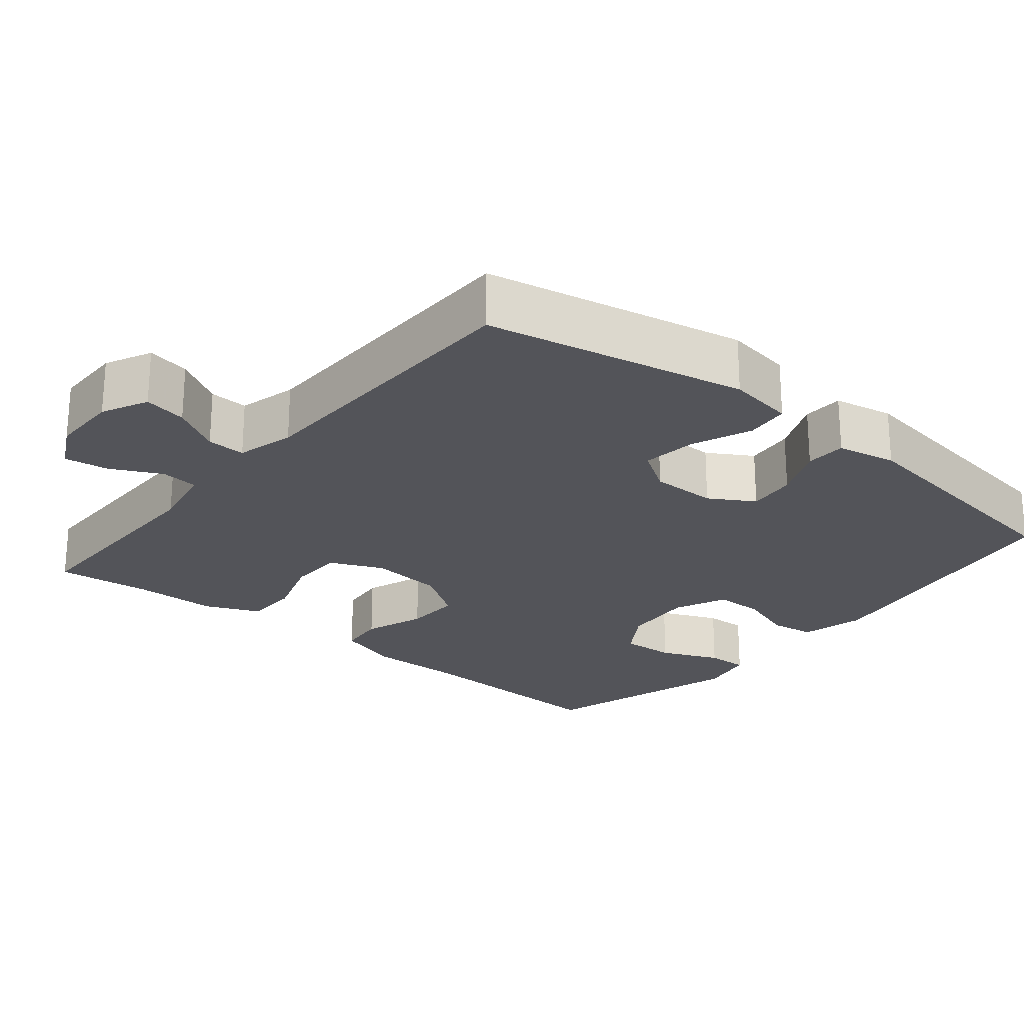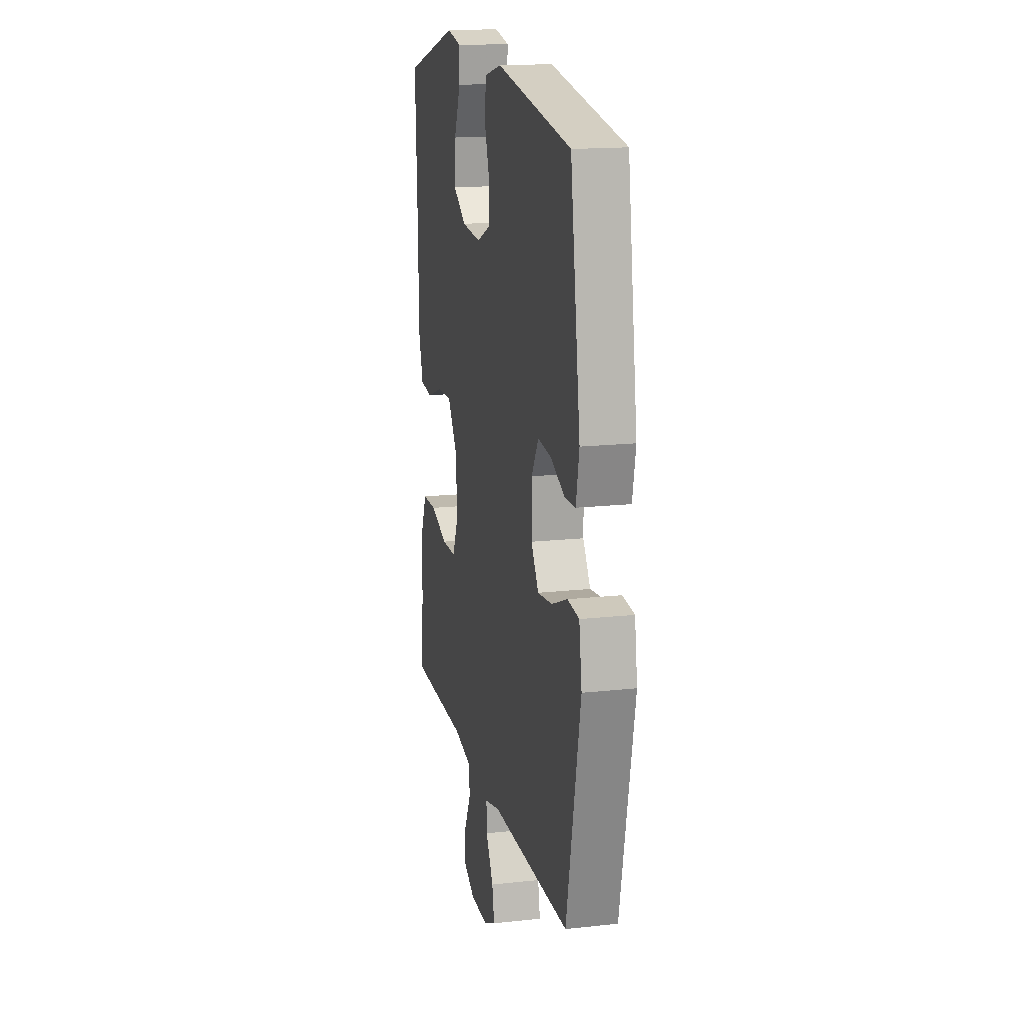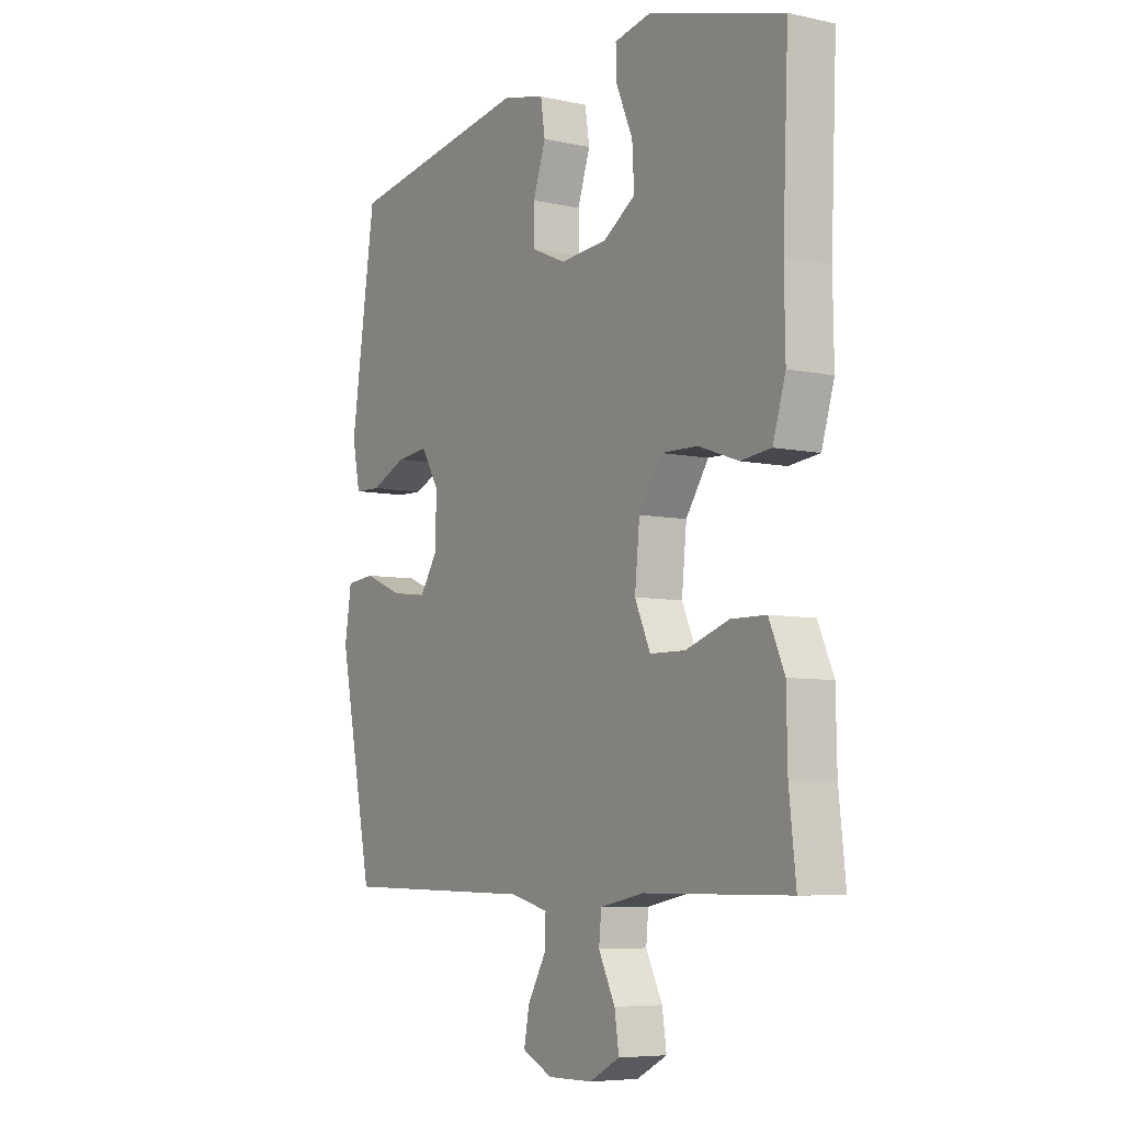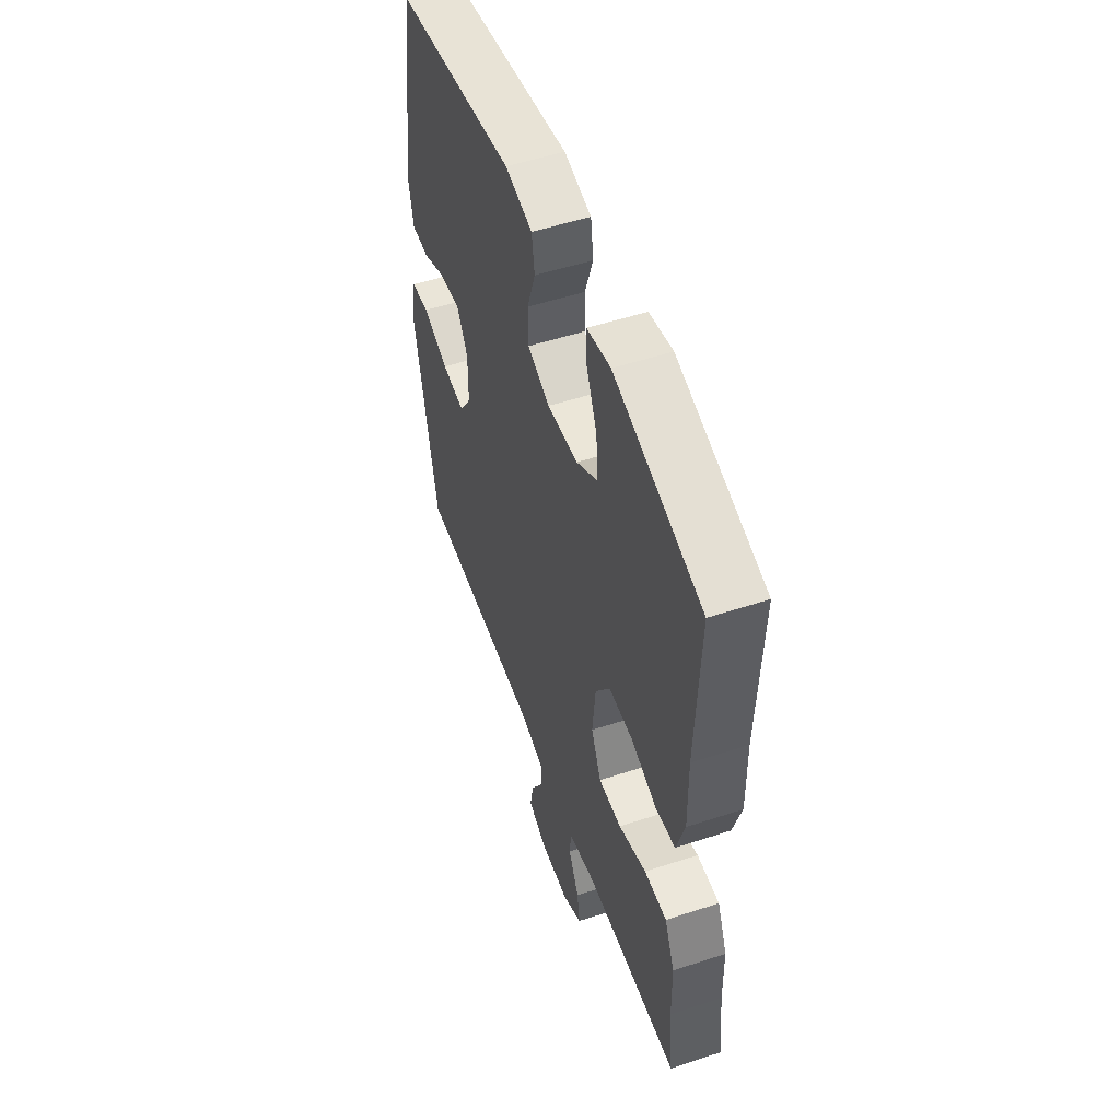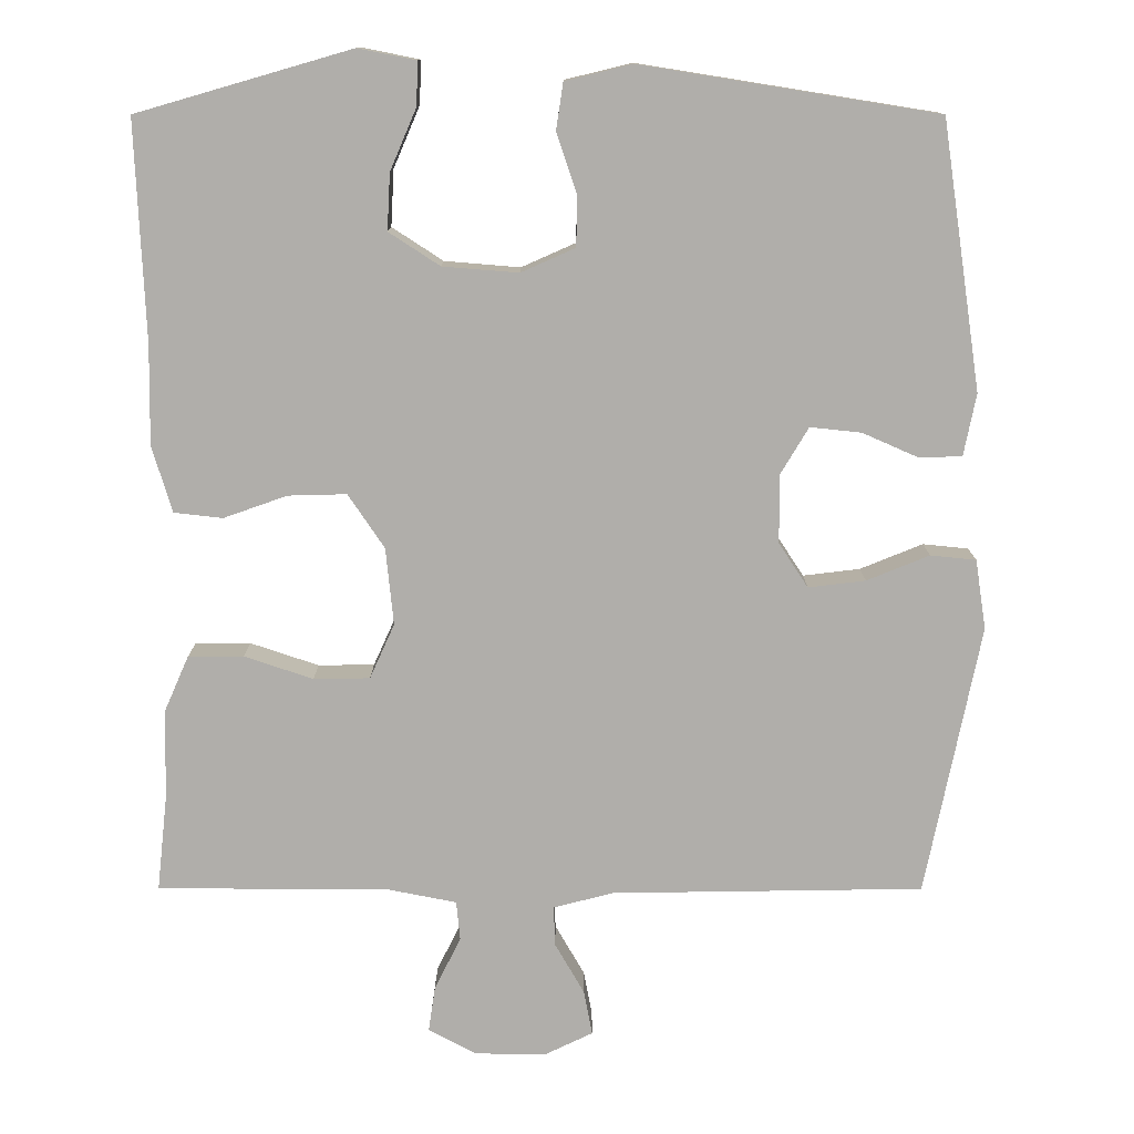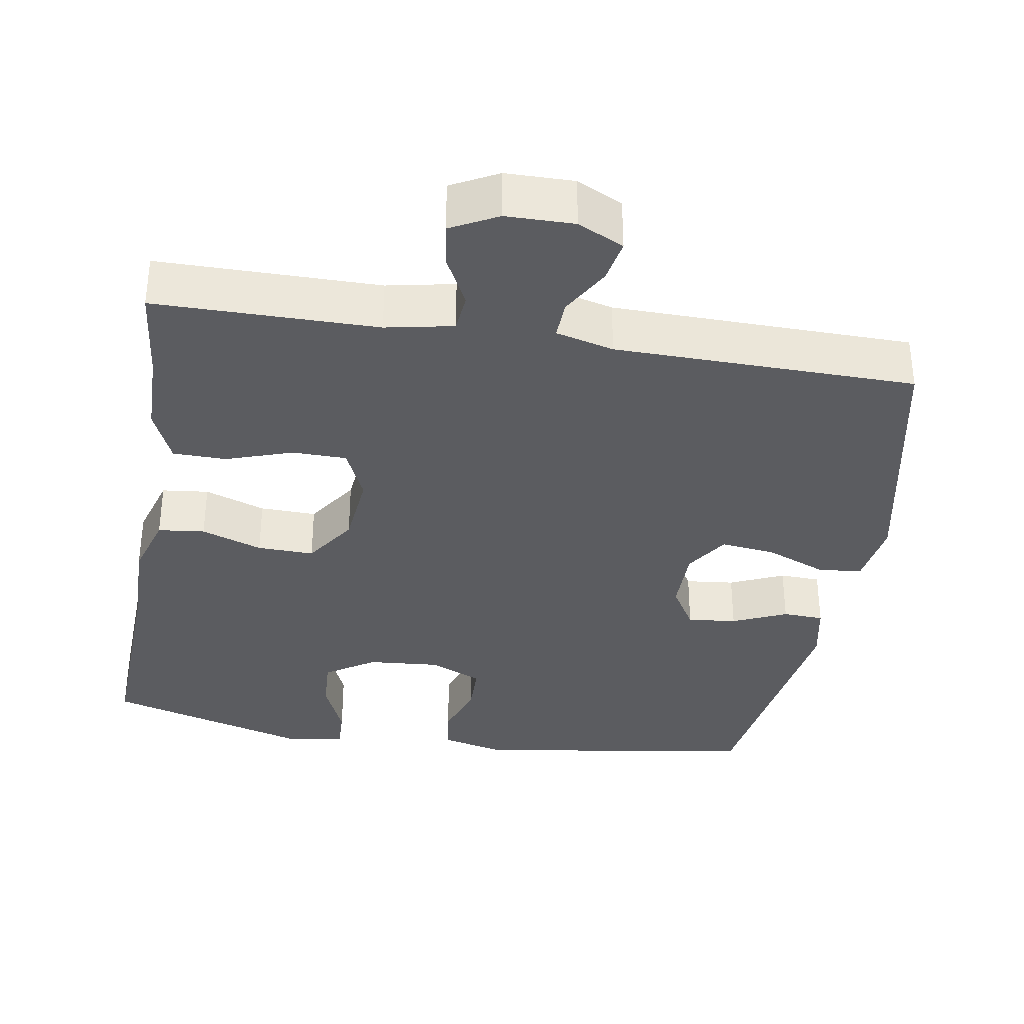
<metadata>
{"format":"obj","ext":"obj","renderer":"f3d","projection":"perspective","resolution":1024,"background":"white","views":[{"elev":-23.8,"azim":-129.6,"up":"+Y"},{"elev":16.4,"azim":-102.8,"up":"+Z"},{"elev":-6.7,"azim":57.5,"up":"+Z"},{"elev":52.4,"azim":70.5,"up":"+Z"},{"elev":12.3,"azim":-179.9,"up":"+Z"},{"elev":-35.0,"azim":170.6,"up":"+Y"}]}
</metadata>
<code>
v -0.5 0.07 0.5
v -0.118 0.07 0.561
v -0.031 0.07 0.54
v -0.022 0.07 0.48
v -0.048 0.07 0.403
v -0.047 0.07 0.337
v 0.023 0.07 0.306
v 0.121 0.07 0.314
v 0.187 0.07 0.357
v 0.183 0.07 0.43
v 0.149 0.07 0.509
v 0.147 0.07 0.565
v 0.222 0.07 0.58
v 0.5 0.07 0.5
v 0.488 0.07 0.218
v 0.49 0.07 0.088
v 0.464 0.07 0.002
v 0.401 0.07 -0.005
v 0.319 0.07 0.024
v 0.243 0.07 0.026
v 0.196 0.07 -0.044
v 0.186 0.07 -0.144
v 0.218 0.07 -0.215
v 0.291 0.07 -0.216
v 0.38 0.07 -0.186
v 0.452 0.07 -0.187
v 0.484 0.07 -0.26
v 0.486 0.07 -0.373
v 0.5 0.07 -0.5
v 0.201 0.07 -0.501
v 0.11 0.07 -0.519
v 0.105 0.07 -0.57
v 0.139 0.07 -0.638
v 0.148 0.07 -0.698
v 0.085 0.07 -0.731
v -0.007 0.07 -0.732
v -0.069 0.07 -0.702
v -0.058 0.07 -0.644
v -0.02 0.07 -0.578
v -0.018 0.07 -0.526
v -0.096 0.07 -0.506
v -0.5 0.07 -0.5
v -0.571 0.07 -0.149
v -0.557 0.07 -0.059
v -0.498 0.07 -0.053
v -0.417 0.07 -0.086
v -0.343 0.07 -0.095
v -0.305 0.07 -0.037
v -0.305 0.07 0.052
v -0.341 0.07 0.112
v -0.407 0.07 0.105
v -0.48 0.07 0.073
v -0.535 0.07 0.075
v -0.551 0.07 0.155
v -0.5 0 0.5
v -0.118 0 0.561
v -0.031 0 0.54
v -0.022 0 0.48
v -0.048 0 0.403
v -0.047 0 0.337
v 0.023 0 0.306
v 0.121 0 0.314
v 0.187 0 0.357
v 0.183 0 0.43
v 0.149 0 0.509
v 0.147 0 0.565
v 0.222 0 0.58
v 0.5 0 0.5
v 0.488 0 0.218
v 0.49 0 0.088
v 0.464 0 0.002
v 0.401 0 -0.005
v 0.319 0 0.024
v 0.243 0 0.026
v 0.196 0 -0.044
v 0.186 0 -0.144
v 0.218 0 -0.215
v 0.291 0 -0.216
v 0.38 0 -0.186
v 0.452 0 -0.187
v 0.484 0 -0.26
v 0.486 0 -0.373
v 0.5 0 -0.5
v 0.201 0 -0.501
v 0.11 0 -0.519
v 0.105 0 -0.57
v 0.139 0 -0.638
v 0.148 0 -0.698
v 0.085 0 -0.731
v -0.007 0 -0.732
v -0.069 0 -0.702
v -0.058 0 -0.644
v -0.02 0 -0.578
v -0.018 0 -0.526
v -0.096 0 -0.506
v -0.5 0 -0.5
v -0.571 0 -0.149
v -0.557 0 -0.059
v -0.498 0 -0.053
v -0.417 0 -0.086
v -0.343 0 -0.095
v -0.305 0 -0.037
v -0.305 0 0.052
v -0.341 0 0.112
v -0.407 0 0.105
v -0.48 0 0.073
v -0.535 0 0.075
v -0.551 0 0.155
f 51 52 53 54
f 50 51 54 1
f 49 50 1 2
f 48 49 2 3
f 43 44 45 46
f 41 42 43 46
f 40 41 46 47
f 36 37 38 39
f 36 39 40
f 35 36 40
f 32 33 34 35
f 31 32 35 40
f 30 31 40 47
f 28 29 30 47
f 24 25 26 27
f 23 24 27 28
f 16 17 18 19
f 15 16 19 20
f 14 15 20
f 13 14 20 21
f 10 11 12 13
f 9 10 13
f 48 3 4 5
f 48 5 6
f 23 28 47 48
f 22 23 48 6
f 9 13 21 22
f 8 9 22
f 7 8 22
f 6 7 22
f 108 107 106 105
f 55 108 105 104
f 56 55 104 103
f 57 56 103 102
f 100 99 98 97
f 100 97 96 95
f 101 100 95 94
f 93 92 91 90
f 94 93 90
f 94 90 89
f 89 88 87 86
f 94 89 86 85
f 101 94 85 84
f 101 84 83 82
f 81 80 79 78
f 82 81 78 77
f 73 72 71 70
f 74 73 70 69
f 74 69 68
f 75 74 68 67
f 67 66 65 64
f 67 64 63
f 59 58 57 102
f 60 59 102
f 102 101 82 77
f 60 102 77 76
f 76 75 67 63
f 76 63 62
f 76 62 61
f 76 61 60
f 1 55 56 2
f 2 56 57 3
f 3 57 58 4
f 4 58 59 5
f 5 59 60 6
f 6 60 61 7
f 7 61 62 8
f 8 62 63 9
f 9 63 64 10
f 10 64 65 11
f 11 65 66 12
f 12 66 67 13
f 13 67 68 14
f 14 68 69 15
f 15 69 70 16
f 16 70 71 17
f 17 71 72 18
f 18 72 73 19
f 19 73 74 20
f 20 74 75 21
f 21 75 76 22
f 22 76 77 23
f 23 77 78 24
f 24 78 79 25
f 25 79 80 26
f 26 80 81 27
f 27 81 82 28
f 28 82 83 29
f 29 83 84 30
f 30 84 85 31
f 31 85 86 32
f 32 86 87 33
f 33 87 88 34
f 34 88 89 35
f 35 89 90 36
f 36 90 91 37
f 37 91 92 38
f 38 92 93 39
f 39 93 94 40
f 40 94 95 41
f 41 95 96 42
f 42 96 97 43
f 43 97 98 44
f 44 98 99 45
f 45 99 100 46
f 46 100 101 47
f 47 101 102 48
f 48 102 103 49
f 49 103 104 50
f 50 104 105 51
f 51 105 106 52
f 52 106 107 53
f 53 107 108 54
f 54 108 55 1

</code>
